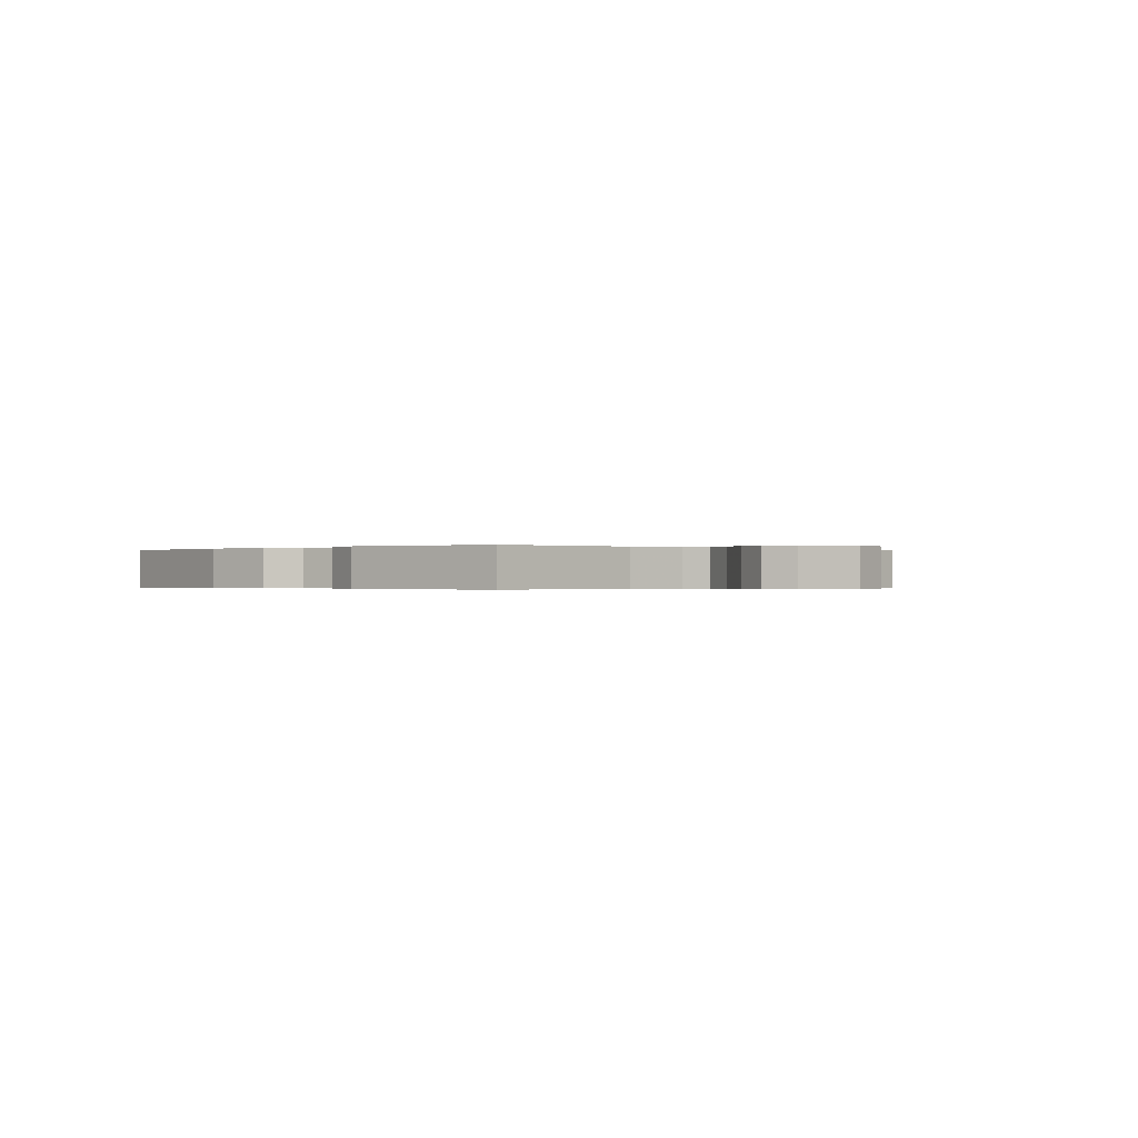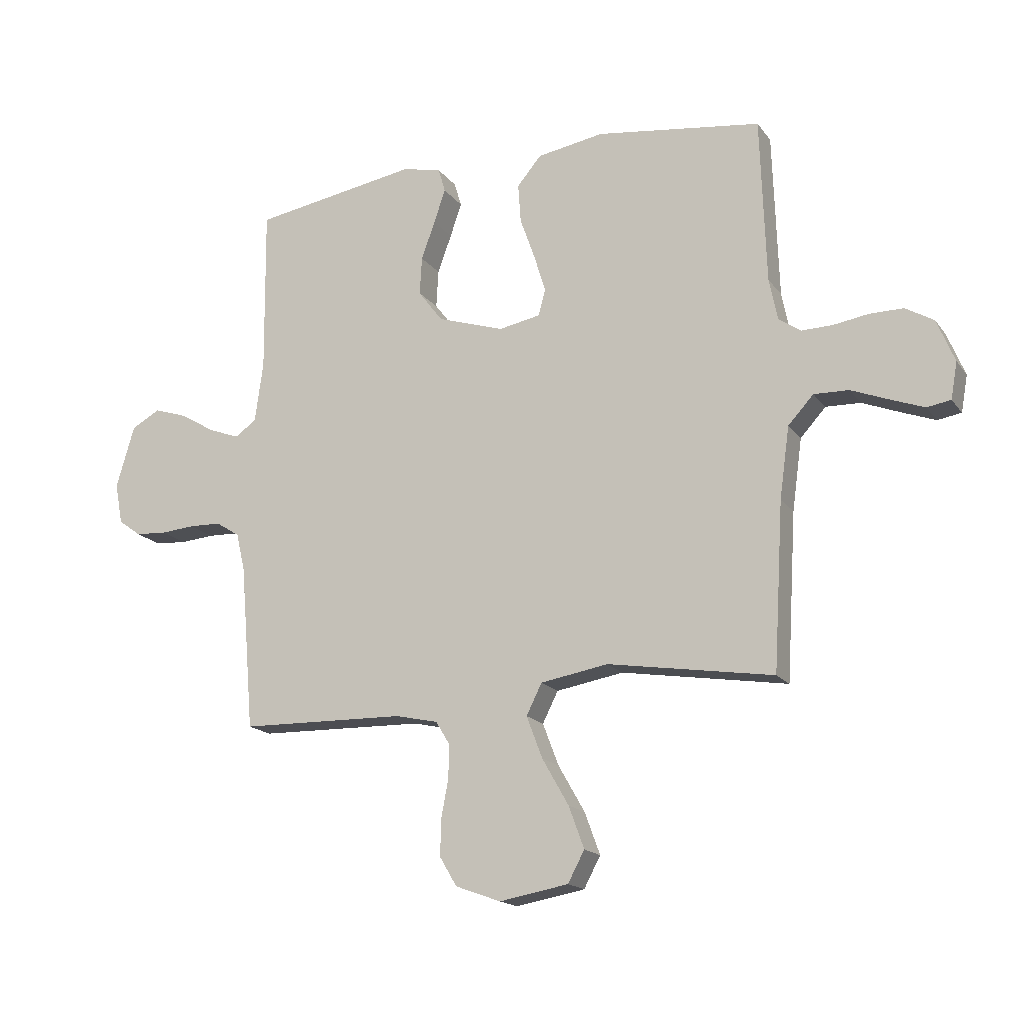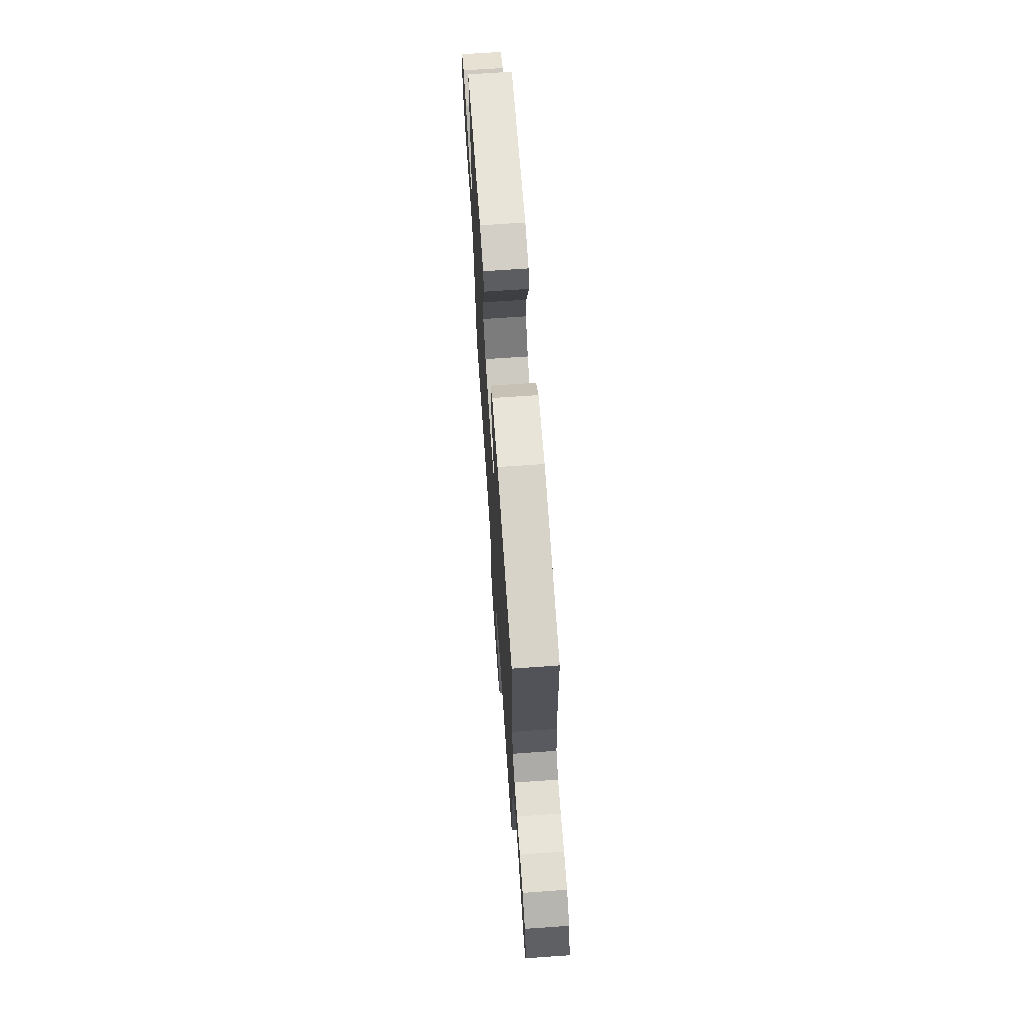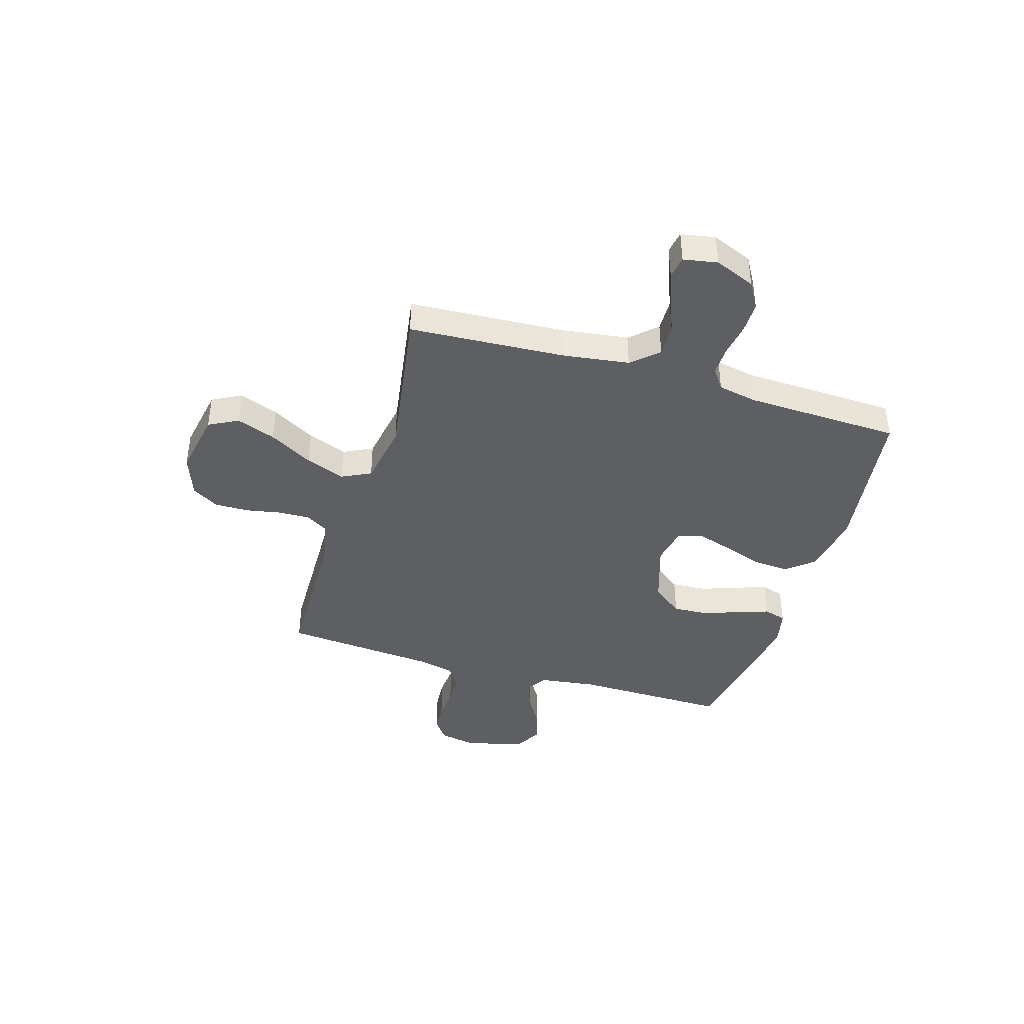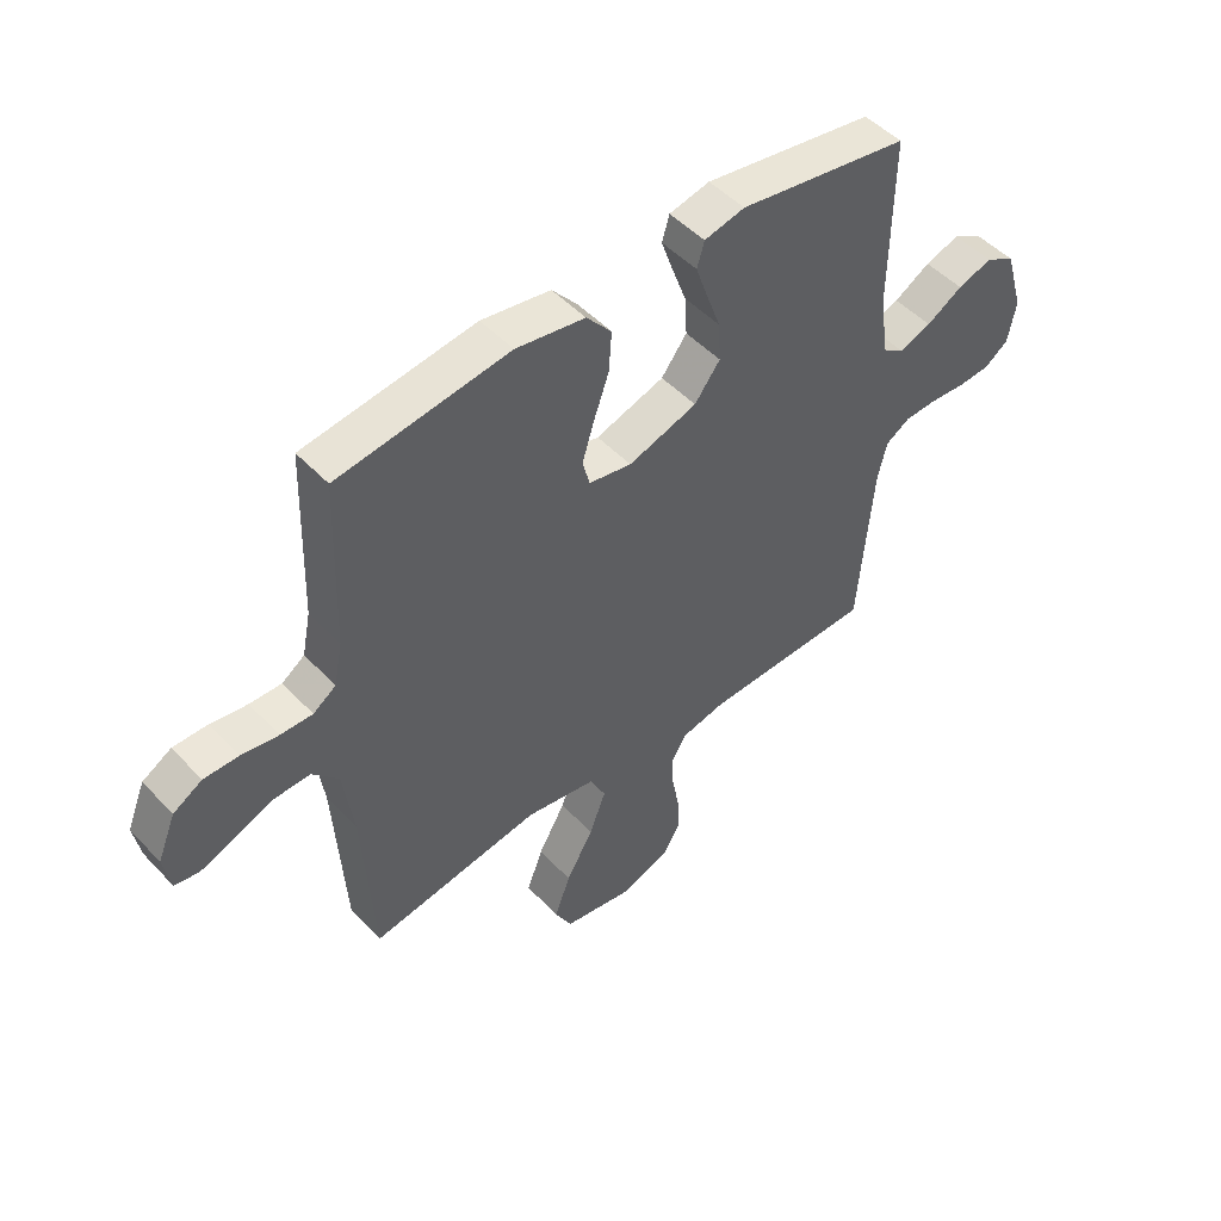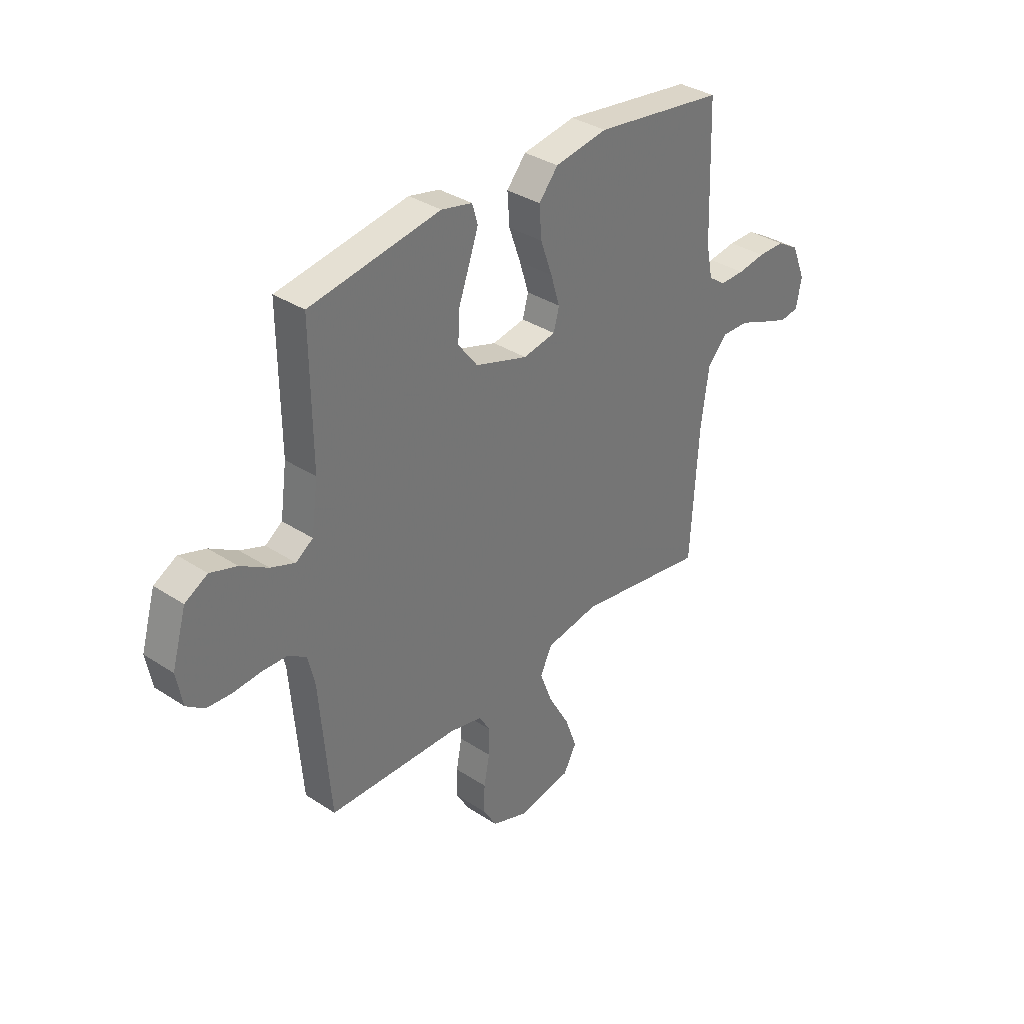
<metadata>
{"format":"obj","ext":"obj","renderer":"f3d","projection":"perspective","resolution":1024,"background":"white","views":[{"elev":-0.2,"azim":45.9,"up":"+Y"},{"elev":-17.0,"azim":-155.6,"up":"+Z"},{"elev":68.8,"azim":-94.0,"up":"+Z"},{"elev":-40.7,"azim":-106.9,"up":"+Y"},{"elev":49.2,"azim":-41.1,"up":"+Z"},{"elev":34.8,"azim":131.2,"up":"+Z"}]}
</metadata>
<code>
v -0.5 0.07 -0.5
v -0.518 0.07 -0.2
v -0.536 0.07 -0.071
v -0.582 0.07 -0.021
v -0.645 0.07 -0.023
v -0.713 0.07 -0.05
v -0.774 0.07 -0.073
v -0.817 0.07 -0.066
v -0.829 0.07 0
v -0.797 0.07 0.078
v -0.746 0.07 0.108
v -0.685 0.07 0.108
v -0.621 0.07 0.098
v -0.565 0.07 0.097
v -0.525 0.07 0.125
v -0.51 0.07 0.2
v -0.5 0.07 0.5
v -0.2 0.07 0.541
v -0.079 0.07 0.521
v -0.035 0.07 0.469
v -0.04 0.07 0.398
v -0.067 0.07 0.322
v -0.088 0.07 0.254
v -0.075 0.07 0.206
v 0 0.07 0.192
v 0.121 0.07 0.231
v 0.166 0.07 0.29
v 0.162 0.07 0.359
v 0.137 0.07 0.428
v 0.116 0.07 0.489
v 0.129 0.07 0.533
v 0.2 0.07 0.549
v 0.5 0.07 0.5
v 0.497 0.07 0.2
v 0.512 0.07 0.09
v 0.551 0.07 0.063
v 0.607 0.07 0.084
v 0.67 0.07 0.122
v 0.731 0.07 0.142
v 0.783 0.07 0.113
v 0.816 0.07 0
v 0.802 0.07 -0.074
v 0.761 0.07 -0.104
v 0.704 0.07 -0.108
v 0.642 0.07 -0.103
v 0.584 0.07 -0.105
v 0.541 0.07 -0.132
v 0.525 0.07 -0.2
v 0.5 0.07 -0.5
v 0.2 0.07 -0.507
v 0.123 0.07 -0.524
v 0.097 0.07 -0.567
v 0.099 0.07 -0.628
v 0.112 0.07 -0.696
v 0.113 0.07 -0.761
v 0.082 0.07 -0.813
v 0 0.07 -0.843
v -0.125 0.07 -0.821
v -0.155 0.07 -0.765
v -0.127 0.07 -0.689
v -0.079 0.07 -0.605
v -0.05 0.07 -0.529
v -0.078 0.07 -0.473
v -0.2 0.07 -0.452
v -0.5 0 -0.5
v -0.518 0 -0.2
v -0.536 0 -0.071
v -0.582 0 -0.021
v -0.645 0 -0.023
v -0.713 0 -0.05
v -0.774 0 -0.073
v -0.817 0 -0.066
v -0.829 0 0
v -0.797 0 0.078
v -0.746 0 0.108
v -0.685 0 0.108
v -0.621 0 0.098
v -0.565 0 0.097
v -0.525 0 0.125
v -0.51 0 0.2
v -0.5 0 0.5
v -0.2 0 0.541
v -0.079 0 0.521
v -0.035 0 0.469
v -0.04 0 0.398
v -0.067 0 0.322
v -0.088 0 0.254
v -0.075 0 0.206
v 0 0 0.192
v 0.121 0 0.231
v 0.166 0 0.29
v 0.162 0 0.359
v 0.137 0 0.428
v 0.116 0 0.489
v 0.129 0 0.533
v 0.2 0 0.549
v 0.5 0 0.5
v 0.497 0 0.2
v 0.512 0 0.09
v 0.551 0 0.063
v 0.607 0 0.084
v 0.67 0 0.122
v 0.731 0 0.142
v 0.783 0 0.113
v 0.816 0 0
v 0.802 0 -0.074
v 0.761 0 -0.104
v 0.704 0 -0.108
v 0.642 0 -0.103
v 0.584 0 -0.105
v 0.541 0 -0.132
v 0.525 0 -0.2
v 0.5 0 -0.5
v 0.2 0 -0.507
v 0.123 0 -0.524
v 0.097 0 -0.567
v 0.099 0 -0.628
v 0.112 0 -0.696
v 0.113 0 -0.761
v 0.082 0 -0.813
v 0 0 -0.843
v -0.125 0 -0.821
v -0.155 0 -0.765
v -0.127 0 -0.689
v -0.079 0 -0.605
v -0.05 0 -0.529
v -0.078 0 -0.473
v -0.2 0 -0.452
f 59 60 61
f 58 59 61
f 57 58 61
f 56 57 61
f 55 56 61
f 54 55 61
f 53 54 61
f 52 53 61 62
f 51 52 62 63
f 48 49 50
f 50 51 63
f 48 50 63
f 47 48 63
f 43 44 45
f 42 43 45
f 41 42 45
f 40 41 45
f 39 40 45
f 38 39 45
f 37 38 45
f 36 37 45 46
f 47 63 64
f 46 47 64
f 36 46 64
f 35 36 64
f 32 33 34
f 31 32 34
f 30 31 34
f 29 30 34
f 28 29 34
f 20 21 22
f 19 20 22
f 18 19 22
f 17 18 22
f 16 17 22
f 15 16 22 23
f 14 15 23 24
f 11 12 13
f 10 11 13
f 9 10 13
f 8 9 13
f 7 8 13
f 6 7 13
f 5 6 13
f 4 5 13 14
f 14 24 25
f 4 14 25
f 3 4 25
f 64 1 2
f 3 25 26
f 2 3 26
f 64 2 26
f 35 64 26
f 27 28 34 35
f 26 27 35
f 125 124 123
f 125 123 122
f 125 122 121
f 125 121 120
f 125 120 119
f 125 119 118
f 125 118 117
f 126 125 117 116
f 127 126 116 115
f 114 113 112
f 127 115 114
f 127 114 112
f 127 112 111
f 109 108 107
f 109 107 106
f 109 106 105
f 109 105 104
f 109 104 103
f 109 103 102
f 109 102 101
f 110 109 101 100
f 128 127 111
f 128 111 110
f 128 110 100
f 128 100 99
f 98 97 96
f 98 96 95
f 98 95 94
f 98 94 93
f 98 93 92
f 86 85 84
f 86 84 83
f 86 83 82
f 86 82 81
f 86 81 80
f 87 86 80 79
f 88 87 79 78
f 77 76 75
f 77 75 74
f 77 74 73
f 77 73 72
f 77 72 71
f 77 71 70
f 77 70 69
f 78 77 69 68
f 89 88 78
f 89 78 68
f 89 68 67
f 66 65 128
f 90 89 67
f 90 67 66
f 90 66 128
f 90 128 99
f 99 98 92 91
f 99 91 90
f 1 65 66 2
f 2 66 67 3
f 3 67 68 4
f 4 68 69 5
f 5 69 70 6
f 6 70 71 7
f 7 71 72 8
f 8 72 73 9
f 9 73 74 10
f 10 74 75 11
f 11 75 76 12
f 12 76 77 13
f 13 77 78 14
f 14 78 79 15
f 15 79 80 16
f 16 80 81 17
f 17 81 82 18
f 18 82 83 19
f 19 83 84 20
f 20 84 85 21
f 21 85 86 22
f 22 86 87 23
f 23 87 88 24
f 24 88 89 25
f 25 89 90 26
f 26 90 91 27
f 27 91 92 28
f 28 92 93 29
f 29 93 94 30
f 30 94 95 31
f 31 95 96 32
f 32 96 97 33
f 33 97 98 34
f 34 98 99 35
f 35 99 100 36
f 36 100 101 37
f 37 101 102 38
f 38 102 103 39
f 39 103 104 40
f 40 104 105 41
f 41 105 106 42
f 42 106 107 43
f 43 107 108 44
f 44 108 109 45
f 45 109 110 46
f 46 110 111 47
f 47 111 112 48
f 48 112 113 49
f 49 113 114 50
f 50 114 115 51
f 51 115 116 52
f 52 116 117 53
f 53 117 118 54
f 54 118 119 55
f 55 119 120 56
f 56 120 121 57
f 57 121 122 58
f 58 122 123 59
f 59 123 124 60
f 60 124 125 61
f 61 125 126 62
f 62 126 127 63
f 63 127 128 64
f 64 128 65 1

</code>
